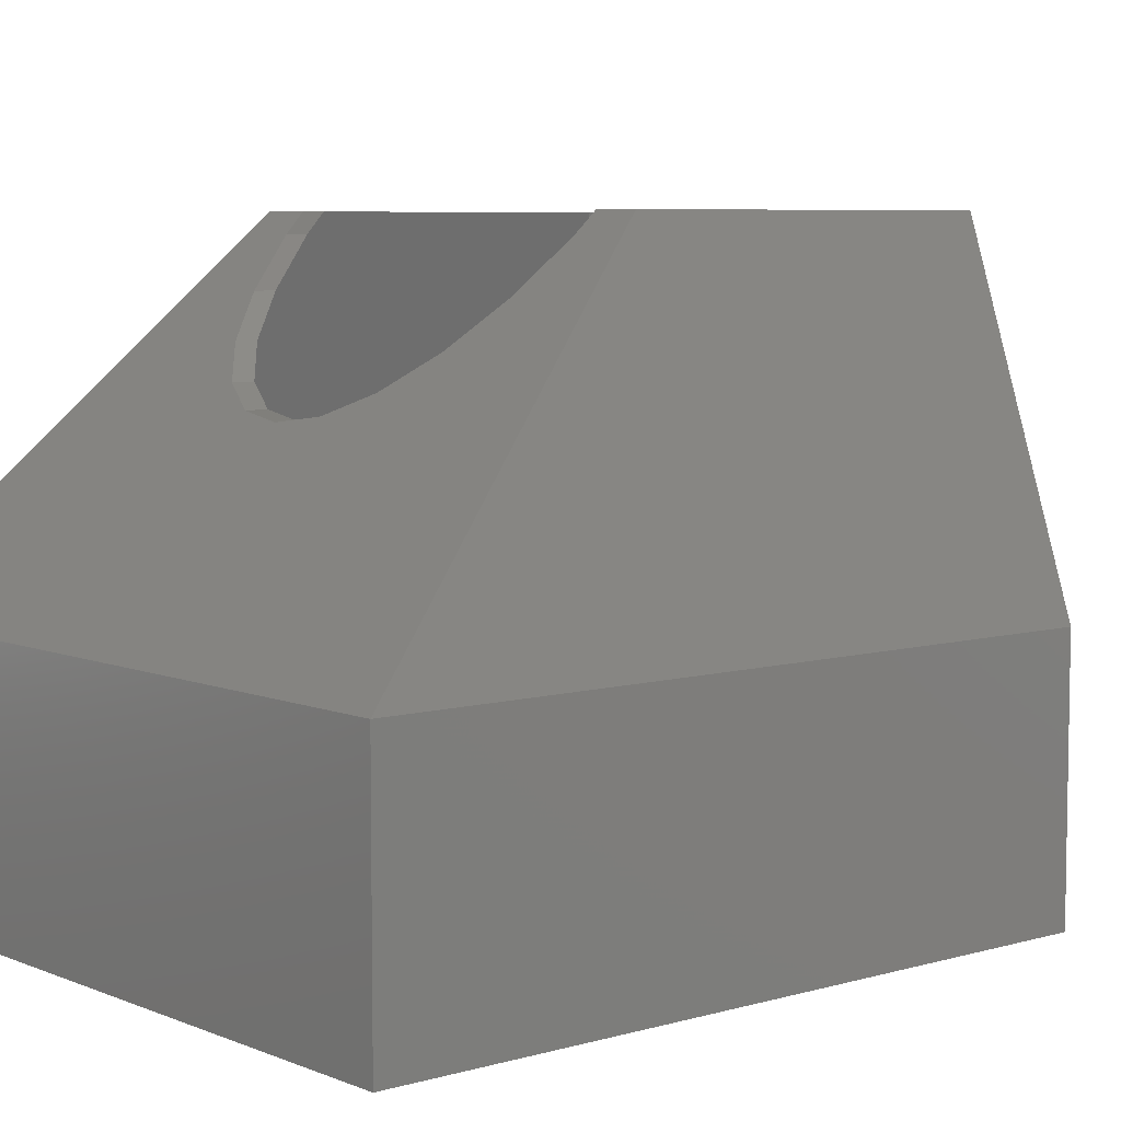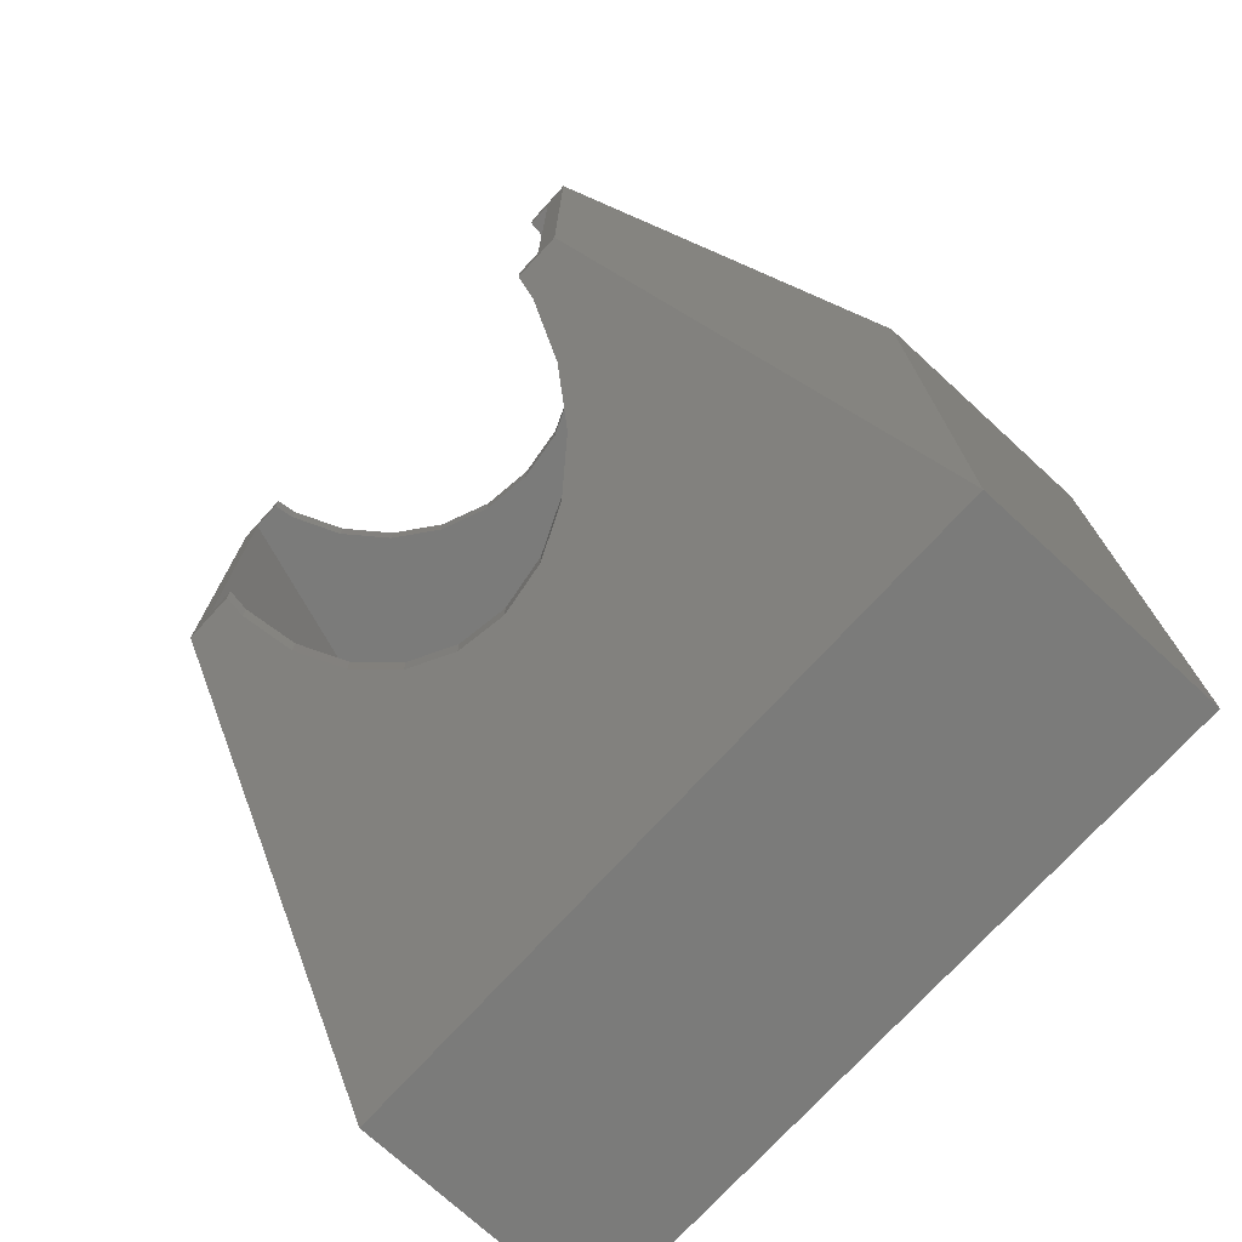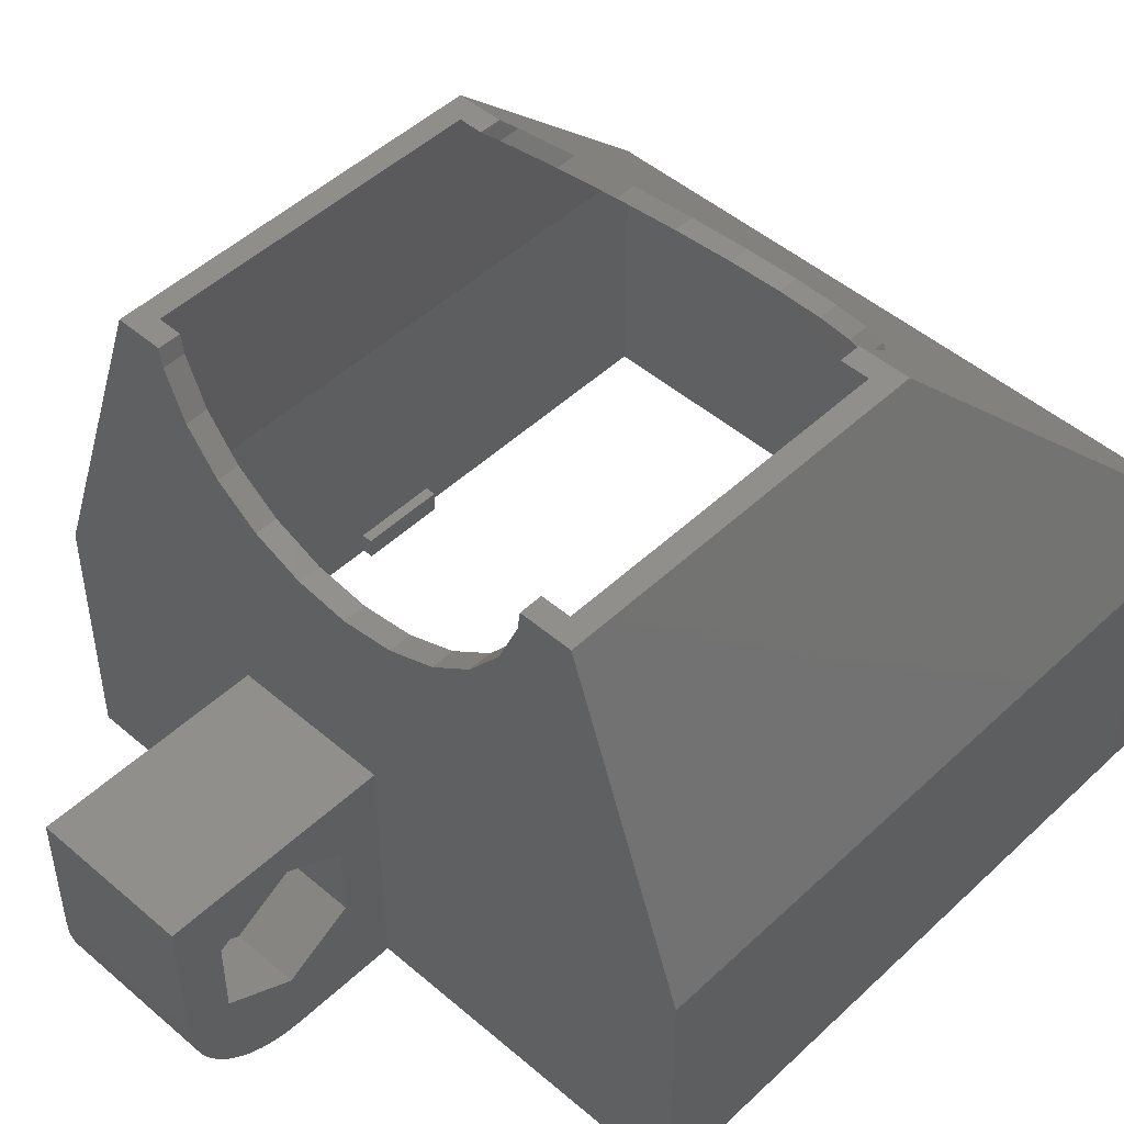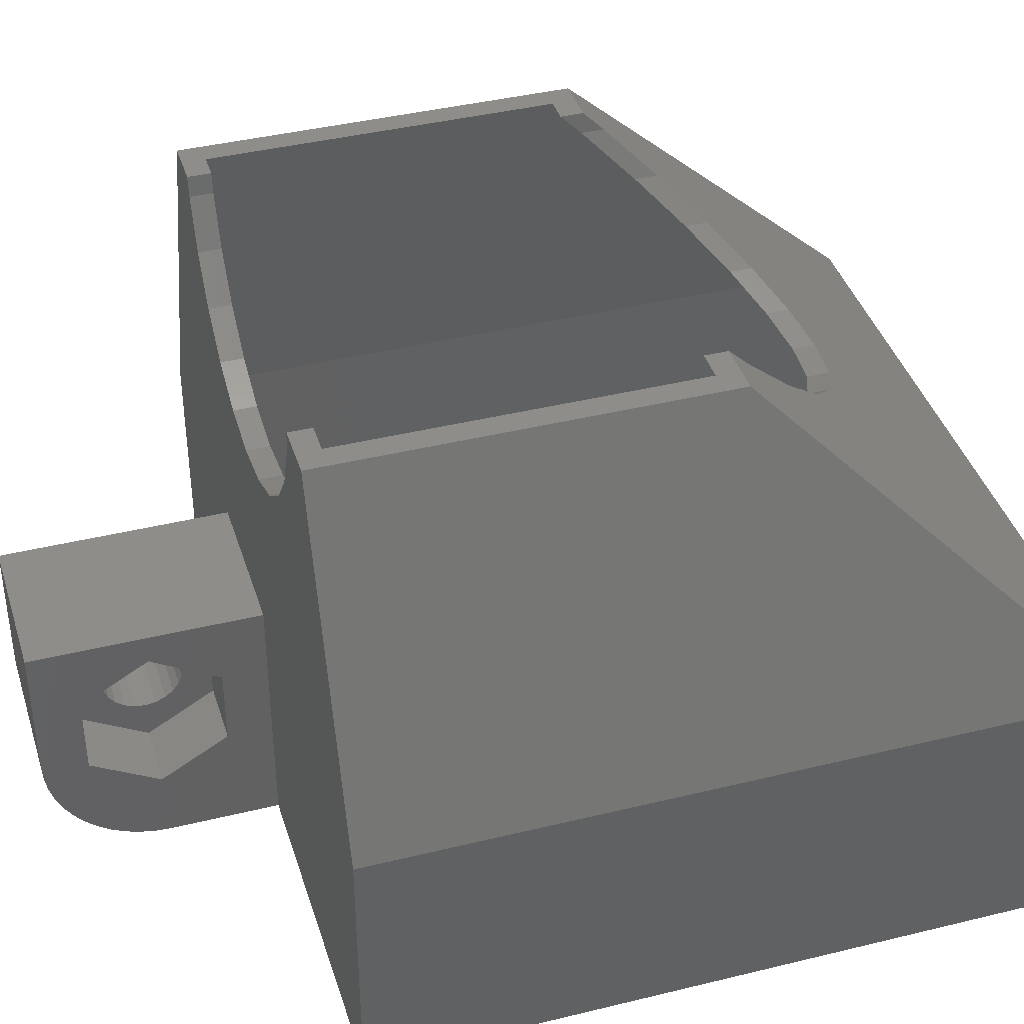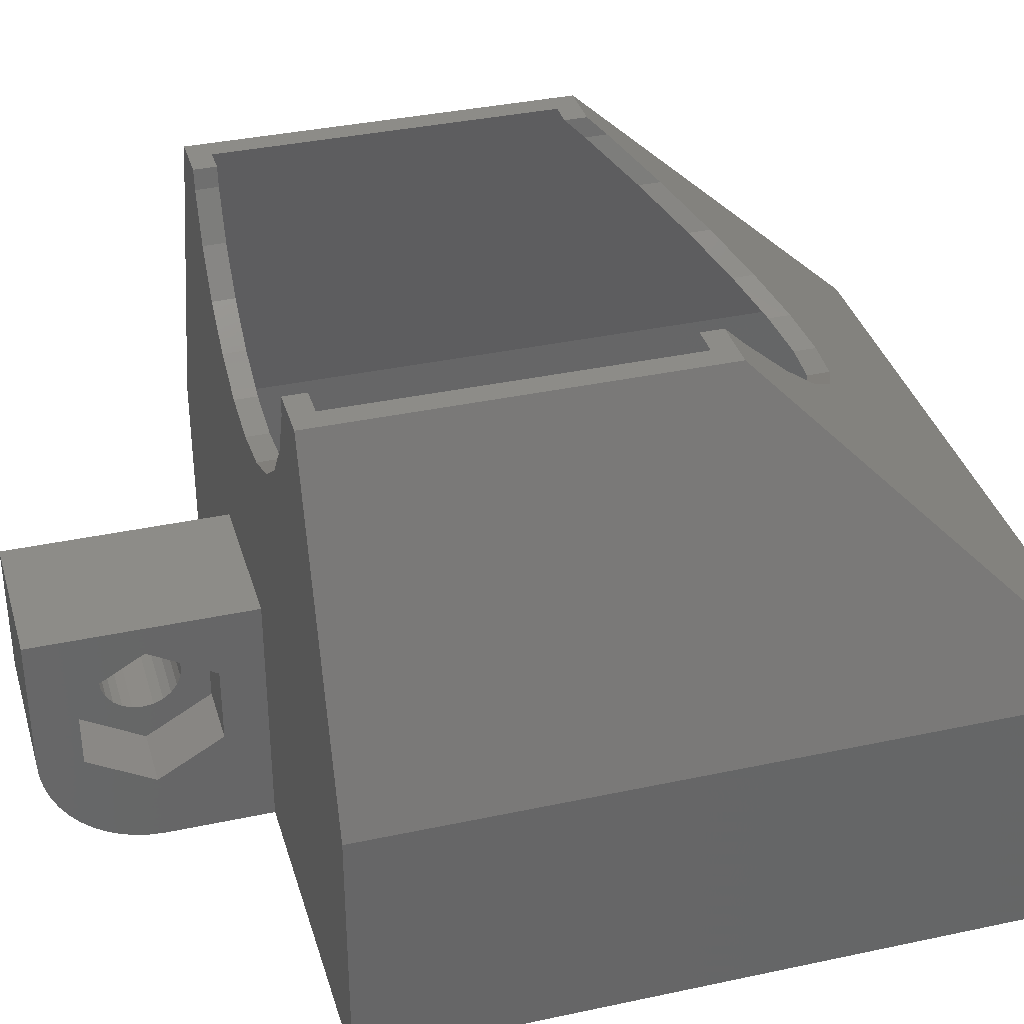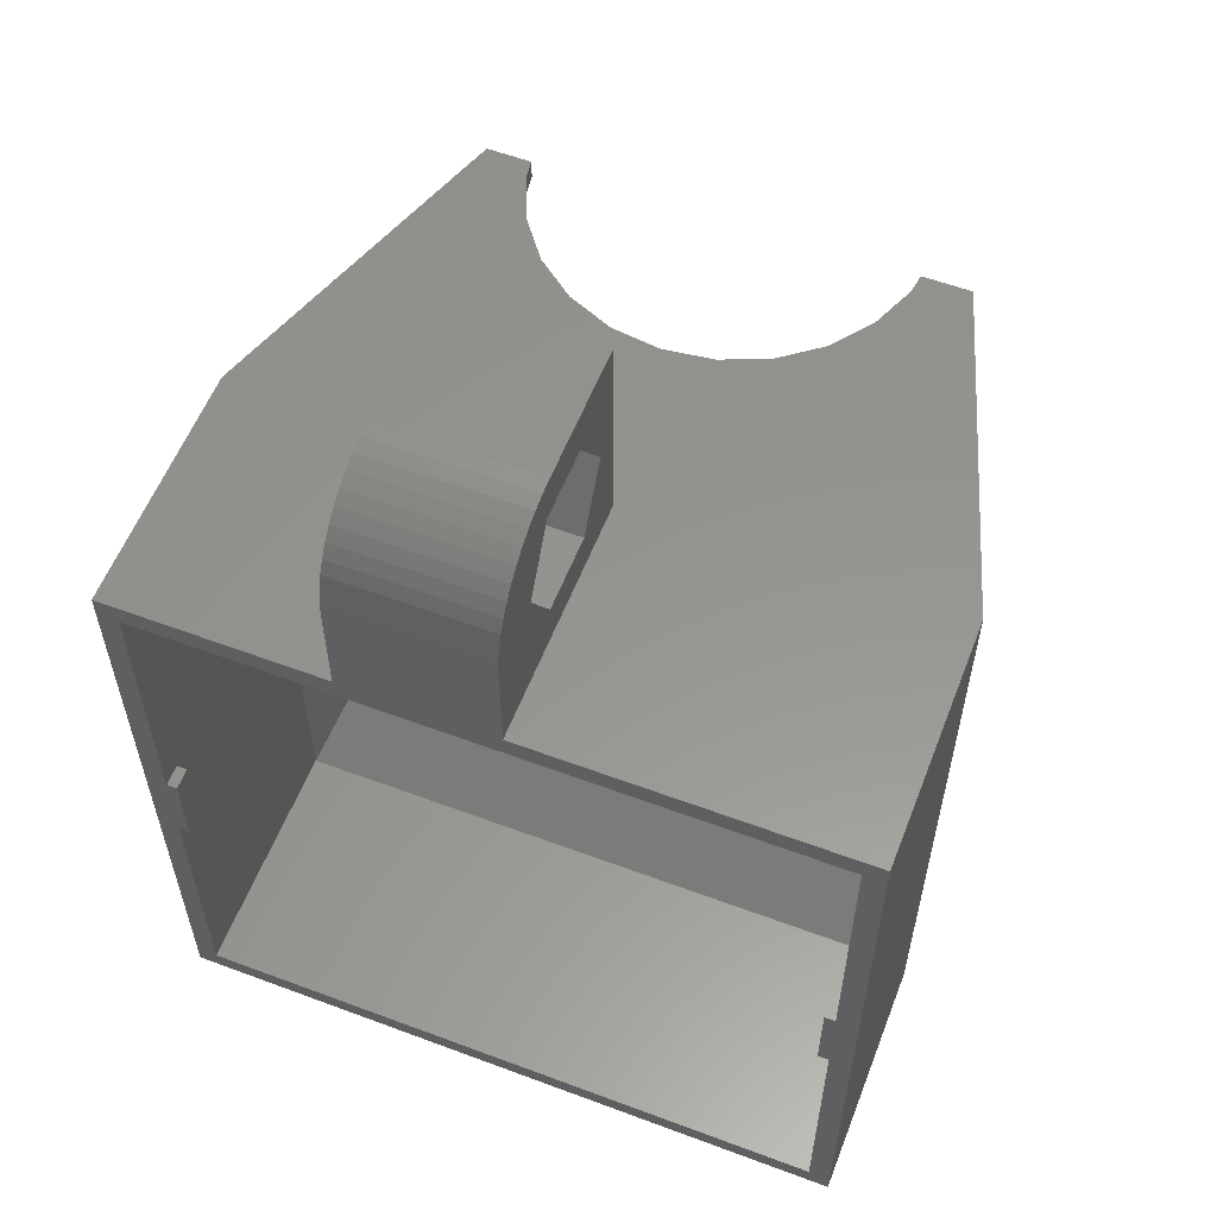
<metadata>
{"format":"stl","ext":"stl","renderer":"f3d","projection":"perspective","resolution":1024,"background":"white","views":[{"elev":6.4,"azim":49.8,"up":"+Z"},{"elev":-74.2,"azim":47.5,"up":"+Y"},{"elev":48.4,"azim":-136.3,"up":"+Z"},{"elev":39.9,"azim":-106.9,"up":"+Z"},{"elev":35.9,"azim":-105.8,"up":"+Z"},{"elev":57.5,"azim":-158.8,"up":"+Y"}]}
</metadata>
<code>
# stl→obj: 184 verts, 372 faces
v 107.3 8.346 11.6
v 117.2 18.82 22.08
v 112.4 23.75 27
v 119 17.39 20.65
v 139.7 8.346 11.6
v 115.7 20.69 23.94
v 114.8 22.86 26.11
v 114.7 23.75 27
v 121.2 16.49 19.75
v 123.5 16.19 19.44
v 125.9 16.49 19.75
v 128 17.39 20.65
v 129.9 18.82 22.08
v 131.3 20.69 23.94
v 132.2 22.86 26.11
v 132.3 23.75 27
v 134.4 23.75 27
v 138.7 9.346 11.6
v 108.3 9.346 -9.668e-06
v 108.3 9.346 11.6
v 138.7 9.346 -9.668e-06
v 108.3 39.75 -9.668e-06
v 113.4 39.75 27
v 108.3 39.75 11.6
v 115.7 39.75 23.94
v 117.2 39.75 22.08
v 138.7 39.75 -9.668e-06
v 114.8 39.75 26.11
v 114.7 39.75 27
v 119 39.75 20.65
v 121.2 39.75 19.75
v 123.5 39.75 19.44
v 125.9 39.75 19.75
v 128 39.75 20.65
v 129.9 39.75 22.08
v 131.3 39.75 23.94
v 132.2 39.75 26.11
v 132.3 39.75 27
v 133.4 39.75 27
v 138.7 39.75 11.6
v 108.3 26.55 -9.668e-06
v 108.3 26.55 1
v 108.3 22.55 1
v 108.3 22.55 -9.668e-06
v 133.4 24.75 27
v 113.4 24.75 27
v 139.7 40.75 -9.668e-06
v 139.7 8.346 -9.668e-06
v 139.7 40.75 11.6
v 134.4 40.75 27
v 132.3 40.75 27
v 132.3 24.75 27
v 107.3 40.75 11.6
v 112.4 40.75 27
v 107.3 8.346 -9.668e-06
v 107.3 40.75 -9.668e-06
v 132.2 40.75 26.11
v 131.3 40.75 23.94
v 129.9 40.75 22.08
v 128 40.75 20.65
v 125.9 40.75 19.75
v 123.5 40.75 19.44
v 121.2 40.75 19.75
v 119 40.75 20.65
v 117.2 40.75 22.08
v 115.7 40.75 23.94
v 114.8 40.75 26.11
v 114.7 40.75 27
v 132.2 23.86 26.11
v 131.3 21.69 23.94
v 129.9 19.82 22.08
v 114.7 24.75 27
v 125.9 17.49 19.75
v 128 18.39 20.65
v 119 18.39 20.65
v 117.2 19.82 22.08
v 115.7 21.69 23.94
v 114.8 23.86 26.11
v 121.2 17.49 19.75
v 123.5 17.19 19.44
v 138.7 22.55 1
v 138.7 22.55 -9.668e-06
v 138.7 26.55 -9.668e-06
v 138.7 26.55 1
v 138.2 22.55 1
v 138.2 26.55 -9.668e-06
v 138.2 22.55 -9.668e-06
v 138.2 26.55 1
v 108.8 26.55 1
v 108.8 22.55 -9.668e-06
v 108.8 26.55 -9.668e-06
v 108.8 22.55 1
v 122.5 50.78 11.4
v 129.5 40.75 11.4
v 129.5 50.78 11.4
v 122.5 40.75 11.4
v 125.5 47.02 5.327
v 129.5 46.65 5.041
v 129.5 47.02 5.327
v 125.5 46.65 5.041
v 129.5 47.3 5.7
v 125.5 47.3 5.7
v 129.5 47.48 6.134
v 125.5 47.48 6.134
v 129.5 47.55 6.6
v 125.5 47.55 6.6
v 125.5 47.48 7.066
v 129.5 47.48 7.066
v 125.5 47.3 7.5
v 129.5 47.3 7.5
v 125.5 47.02 7.873
v 129.5 47.02 7.873
v 129.5 46.65 8.159
v 125.5 46.65 8.159
v 129.5 46.21 8.339
v 125.5 46.21 8.339
v 129.5 45.75 8.4
v 125.5 45.75 8.4
v 129.5 45.28 8.339
v 125.5 45.28 8.339
v 129.5 44.85 8.159
v 125.5 44.85 8.159
v 129.5 44.47 7.873
v 125.5 44.47 7.873
v 125.5 44.19 7.5
v 129.5 44.19 7.5
v 125.5 44.01 7.066
v 129.5 44.01 7.066
v 125.5 43.95 6.6
v 129.5 43.95 6.6
v 129.5 44.01 6.134
v 125.5 44.01 6.134
v 129.5 44.19 5.7
v 125.5 44.19 5.7
v 129.5 44.47 5.327
v 125.5 44.47 5.327
v 125.5 44.85 5.041
v 129.5 44.85 5.041
v 125.5 45.28 4.861
v 129.5 45.28 4.861
v 125.5 45.75 4.8
v 129.5 45.75 4.8
v 125.5 46.21 4.861
v 129.5 46.21 4.861
v 129.5 40.75 -9.668e-06
v 122.5 45.58 -9.668e-06
v 129.5 45.58 -9.667e-06
v 122.5 40.75 -9.668e-06
v 125.5 42.71 4.85
v 125.5 45.75 3.1
v 125.5 42.71 8.35
v 125.5 45.75 10.1
v 125.5 48.78 4.85
v 125.5 48.78 8.35
v 122.5 48.78 8.35
v 122.5 45.75 10.1
v 122.5 48.78 4.85
v 122.5 42.71 4.85
v 122.5 42.71 8.35
v 122.5 46.26 0.04448
v 129.5 46.26 0.04448
v 122.5 46.92 0.1772
v 129.5 46.92 0.1772
v 122.5 47.57 0.3958
v 129.5 47.57 0.3958
v 122.5 48.18 0.6967
v 129.5 48.18 0.6967
v 122.5 48.74 1.075
v 129.5 48.74 1.075
v 122.5 49.25 1.523
v 129.5 49.25 1.523
v 129.5 49.7 2.034
v 122.5 49.7 2.034
v 129.5 50.08 2.6
v 122.5 50.08 2.6
v 129.5 50.38 3.21
v 122.5 50.38 3.21
v 129.5 50.6 3.854
v 122.5 50.6 3.854
v 129.5 50.73 4.521
v 122.5 50.73 4.521
v 129.5 50.78 5.2
v 122.5 50.78 5.2
v 122.5 45.75 3.1
f 1 2 3
f 2 1 4
f 4 1 5
f 3 2 6
f 3 6 7
f 3 7 8
f 4 5 9
f 9 5 10
f 10 5 11
f 11 5 12
f 12 5 13
f 13 5 14
f 14 5 15
f 15 5 16
f 16 5 17
f 18 19 20
f 19 18 21
f 22 23 24
f 23 22 25
f 25 22 26
f 26 22 27
f 23 25 28
f 23 28 29
f 26 27 30
f 30 27 31
f 31 27 32
f 32 27 33
f 33 27 34
f 34 27 35
f 35 27 36
f 36 27 37
f 37 27 38
f 38 27 39
f 39 27 40
f 24 41 22
f 41 24 42
f 42 24 43
f 43 19 44
f 19 43 20
f 20 43 24
f 18 39 40
f 39 18 45
f 23 20 24
f 20 23 46
f 47 5 48
f 5 47 49
f 49 17 5
f 17 49 50
f 38 50 51
f 50 38 39
f 50 39 17
f 17 39 45
f 17 45 52
f 17 52 16
f 3 53 1
f 53 3 54
f 55 53 56
f 53 55 1
f 37 51 57
f 51 37 38
f 36 57 58
f 57 36 37
f 35 58 59
f 58 35 36
f 60 35 59
f 35 60 34
f 61 34 60
f 34 61 33
f 62 33 61
f 33 62 32
f 63 32 62
f 32 63 31
f 64 31 63
f 31 64 30
f 65 30 64
f 30 65 26
f 66 26 65
f 26 66 25
f 67 25 66
f 25 67 28
f 68 28 67
f 28 68 29
f 14 69 70
f 69 14 15
f 13 70 71
f 70 13 14
f 54 23 68
f 23 54 3
f 68 23 29
f 23 3 46
f 46 3 72
f 72 3 8
f 73 12 74
f 12 73 11
f 20 75 18
f 75 20 76
f 76 20 77
f 77 20 46
f 77 46 78
f 78 46 72
f 18 75 79
f 18 79 80
f 18 80 73
f 18 73 74
f 18 74 71
f 18 71 70
f 18 70 69
f 18 69 52
f 18 52 45
f 2 75 76
f 75 2 4
f 15 52 69
f 52 15 16
f 78 6 77
f 6 78 7
f 72 7 78
f 7 72 8
f 80 11 73
f 11 80 10
f 74 13 71
f 13 74 12
f 77 2 76
f 2 77 6
f 9 80 79
f 80 9 10
f 4 79 75
f 79 4 9
f 21 81 82
f 81 21 18
f 81 18 40
f 83 40 27
f 40 83 84
f 40 84 81
f 85 86 87
f 86 85 88
f 87 81 85
f 81 87 82
f 88 81 84
f 81 88 85
f 88 83 86
f 83 88 84
f 89 90 91
f 90 89 92
f 42 91 41
f 91 42 89
f 43 89 42
f 89 43 92
f 44 92 43
f 92 44 90
f 93 94 95
f 94 93 96
f 97 98 99
f 98 97 100
f 97 101 102
f 101 97 99
f 102 103 104
f 103 102 101
f 104 105 106
f 105 104 103
f 105 107 106
f 107 105 108
f 108 109 107
f 109 108 110
f 110 111 109
f 111 110 112
f 113 111 112
f 111 113 114
f 115 114 113
f 114 115 116
f 117 116 115
f 116 117 118
f 119 118 117
f 118 119 120
f 121 120 119
f 120 121 122
f 123 122 121
f 122 123 124
f 123 125 124
f 125 123 126
f 126 127 125
f 127 126 128
f 128 129 127
f 129 128 130
f 129 131 132
f 131 129 130
f 132 133 134
f 133 132 131
f 134 135 136
f 135 134 133
f 137 135 138
f 135 137 136
f 139 138 140
f 138 139 137
f 141 140 142
f 140 141 139
f 143 142 144
f 142 143 141
f 100 144 98
f 144 100 143
f 55 5 1
f 5 55 48
f 90 44 91
f 145 146 147
f 146 145 148
f 148 145 47
f 148 47 56
f 56 47 27
f 27 47 48
f 56 27 22
f 27 48 83
f 83 48 82
f 83 82 86
f 82 48 21
f 21 48 19
f 22 55 56
f 55 22 41
f 55 41 44
f 44 41 91
f 55 44 19
f 55 19 48
f 87 86 82
f 149 141 150
f 141 149 139
f 139 149 137
f 137 149 136
f 136 149 134
f 134 149 151
f 134 151 132
f 132 151 129
f 129 151 127
f 127 151 125
f 125 151 124
f 124 151 122
f 122 151 120
f 120 151 118
f 118 151 152
f 141 153 150
f 153 141 143
f 153 143 100
f 153 100 97
f 153 97 102
f 153 102 154
f 154 102 104
f 154 104 106
f 154 106 107
f 154 107 109
f 154 109 111
f 154 111 114
f 154 114 116
f 154 116 118
f 154 118 152
f 152 155 154
f 155 152 156
f 157 154 155
f 154 157 153
f 151 158 159
f 158 151 149
f 151 156 152
f 156 151 159
f 147 160 161
f 160 147 146
f 161 162 163
f 162 161 160
f 163 164 165
f 164 163 162
f 165 166 167
f 166 165 164
f 167 168 169
f 168 167 166
f 169 170 171
f 170 169 168
f 172 170 173
f 170 172 171
f 174 173 175
f 173 174 172
f 176 175 177
f 175 176 174
f 178 177 179
f 177 178 176
f 180 179 181
f 179 180 178
f 182 181 183
f 181 182 180
f 62 96 63
f 96 62 94
f 94 62 61
f 94 61 60
f 94 60 59
f 94 59 145
f 145 59 47
f 47 59 58
f 47 58 57
f 47 57 51
f 47 51 50
f 47 50 49
f 54 56 53
f 56 54 148
f 148 54 67
f 67 54 68
f 148 67 66
f 148 66 65
f 148 65 64
f 148 64 63
f 148 63 96
f 157 150 153
f 150 157 184
f 184 149 150
f 149 184 158
f 182 142 180
f 142 182 144
f 144 182 98
f 98 182 99
f 99 182 101
f 101 182 95
f 101 95 103
f 103 95 105
f 105 95 108
f 108 95 110
f 110 95 112
f 112 95 113
f 113 95 115
f 115 95 117
f 147 94 145
f 94 147 161
f 94 161 163
f 94 163 133
f 133 163 165
f 133 165 135
f 135 165 167
f 135 167 169
f 135 169 171
f 135 171 138
f 138 171 172
f 138 172 174
f 138 174 140
f 140 174 176
f 140 176 178
f 140 178 142
f 142 178 180
f 94 133 131
f 94 131 130
f 94 130 128
f 94 128 126
f 94 126 123
f 94 123 121
f 94 121 119
f 94 119 117
f 94 117 95
f 95 183 93
f 183 95 182
f 148 160 146
f 160 148 158
f 158 148 96
f 160 158 162
f 162 158 164
f 164 158 166
f 166 158 168
f 168 158 184
f 168 184 170
f 170 184 173
f 173 184 175
f 158 96 159
f 159 96 156
f 156 96 93
f 184 177 175
f 177 184 157
f 177 157 179
f 179 157 181
f 181 157 183
f 183 157 155
f 183 155 93
f 93 155 156

</code>
